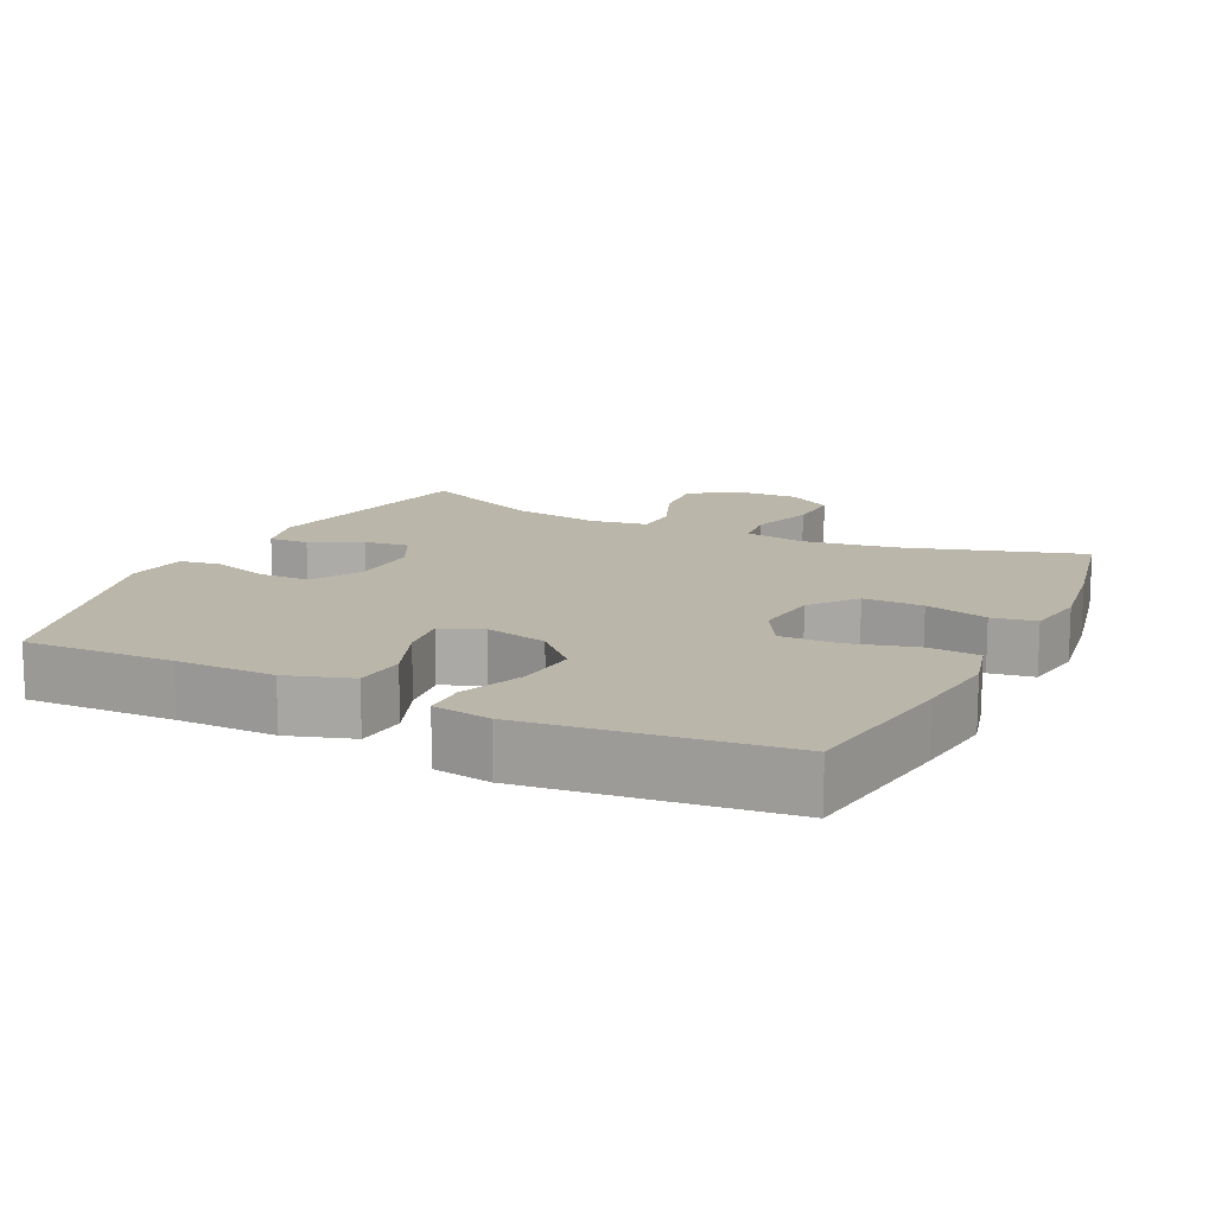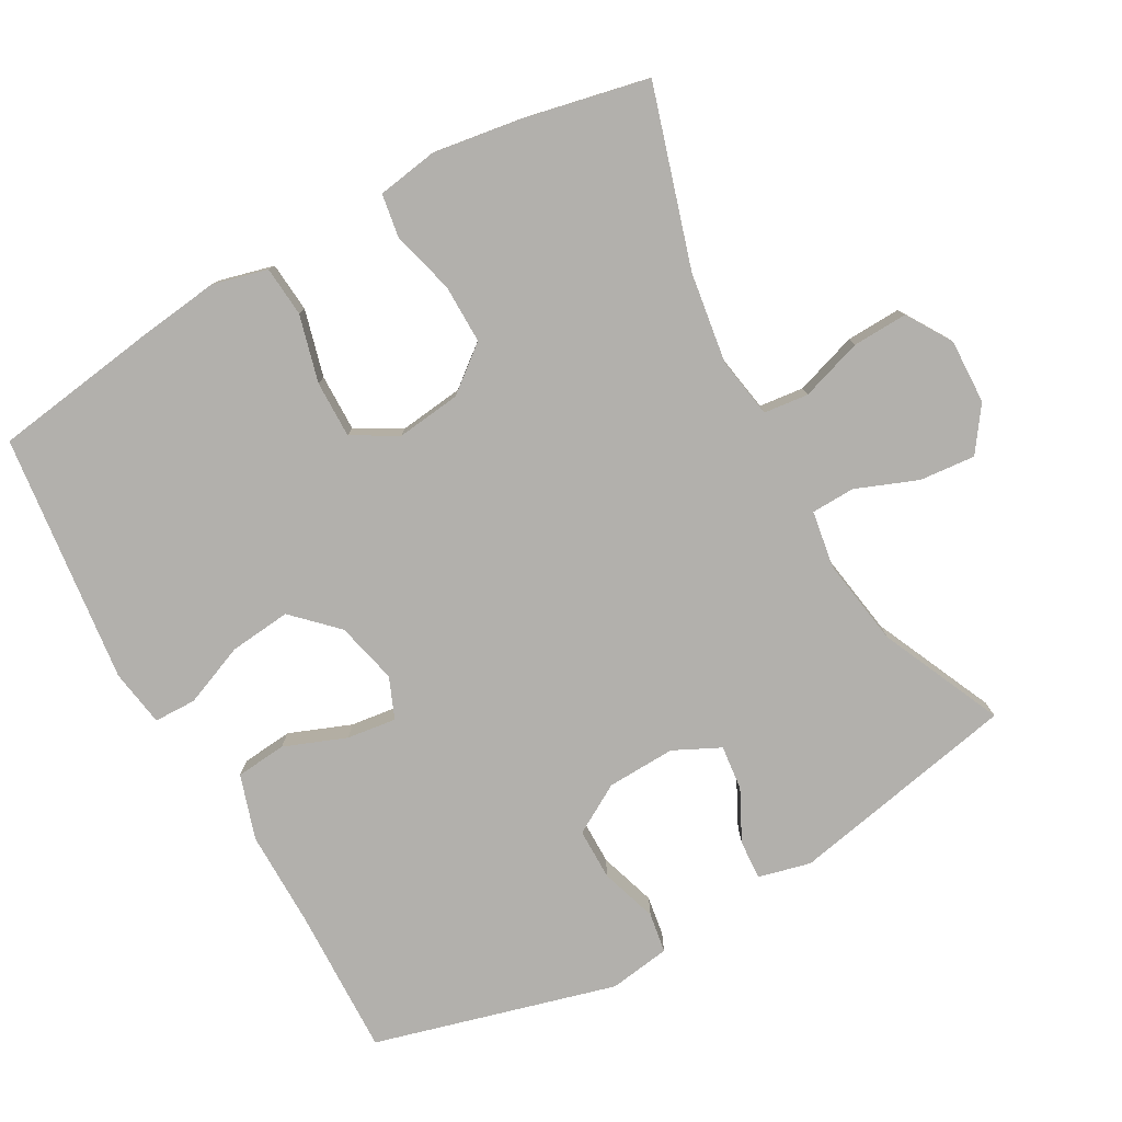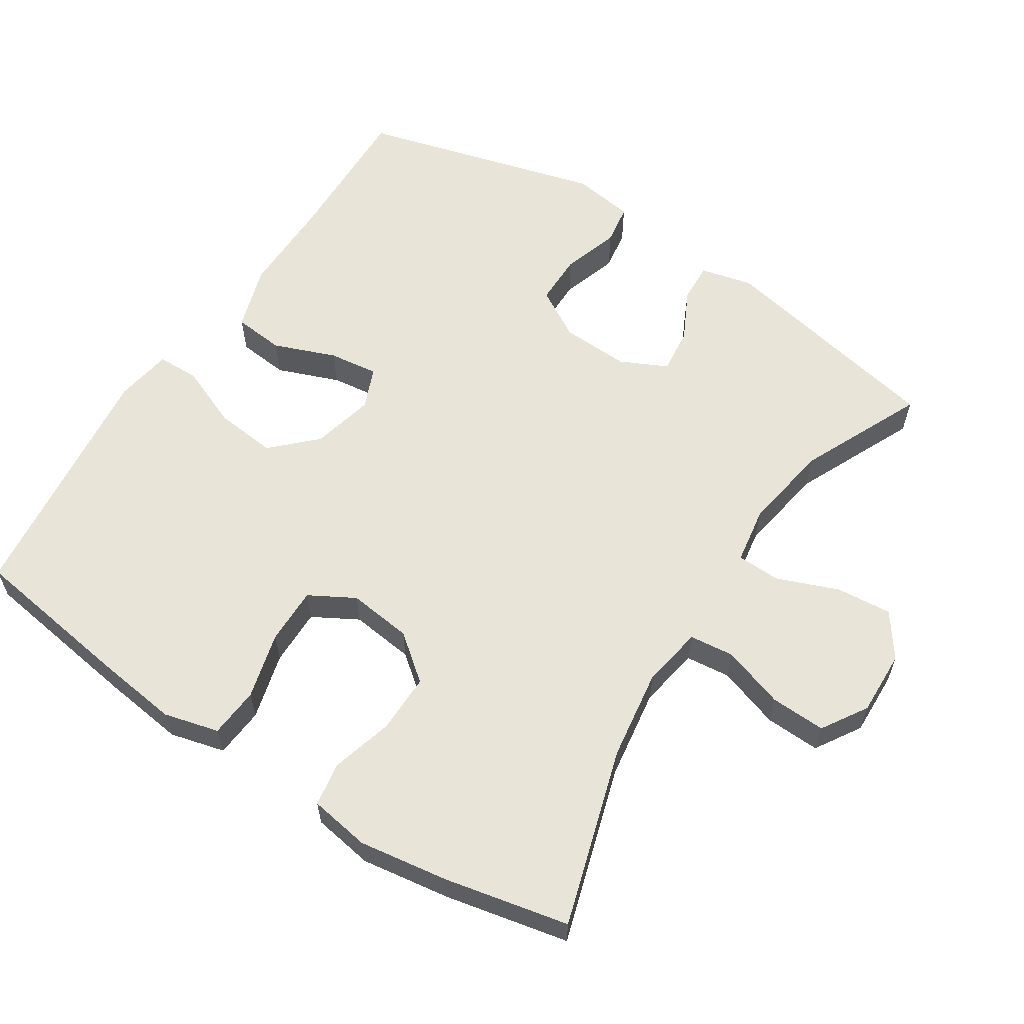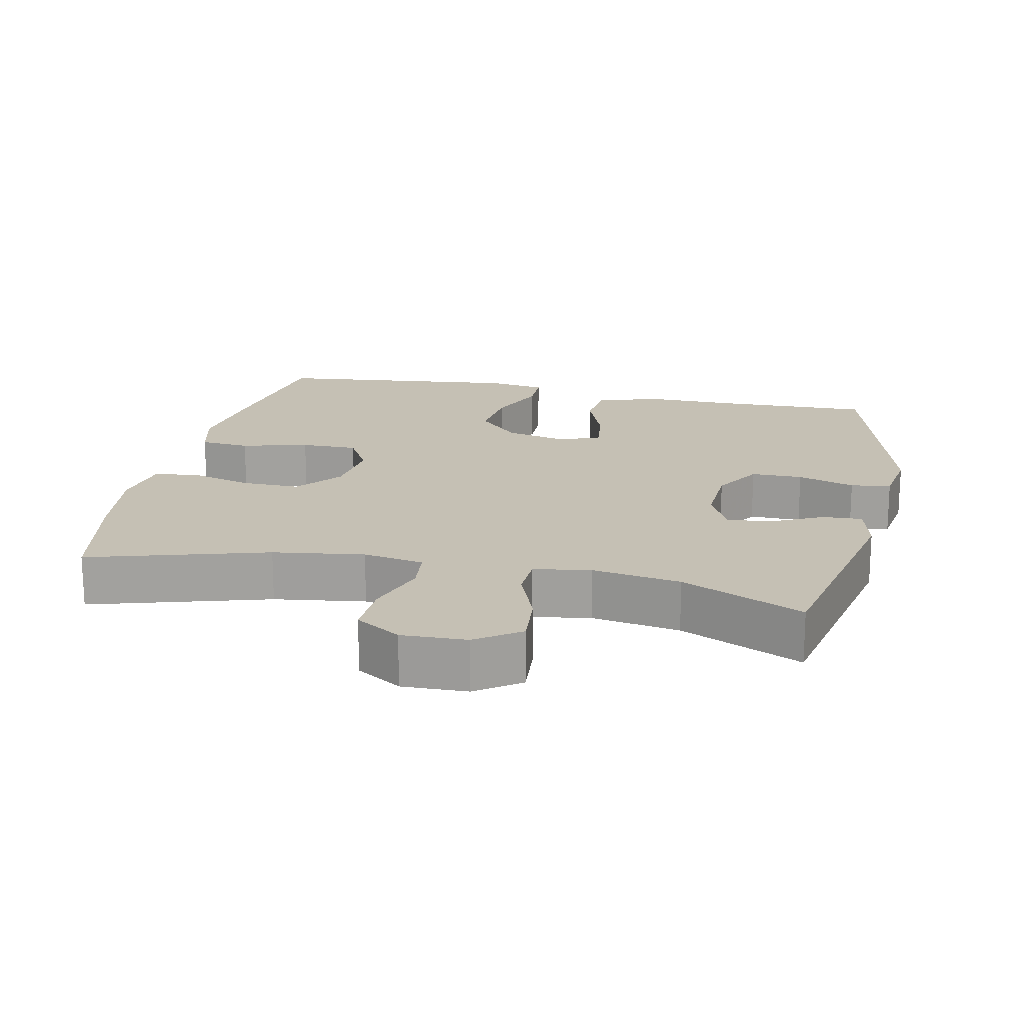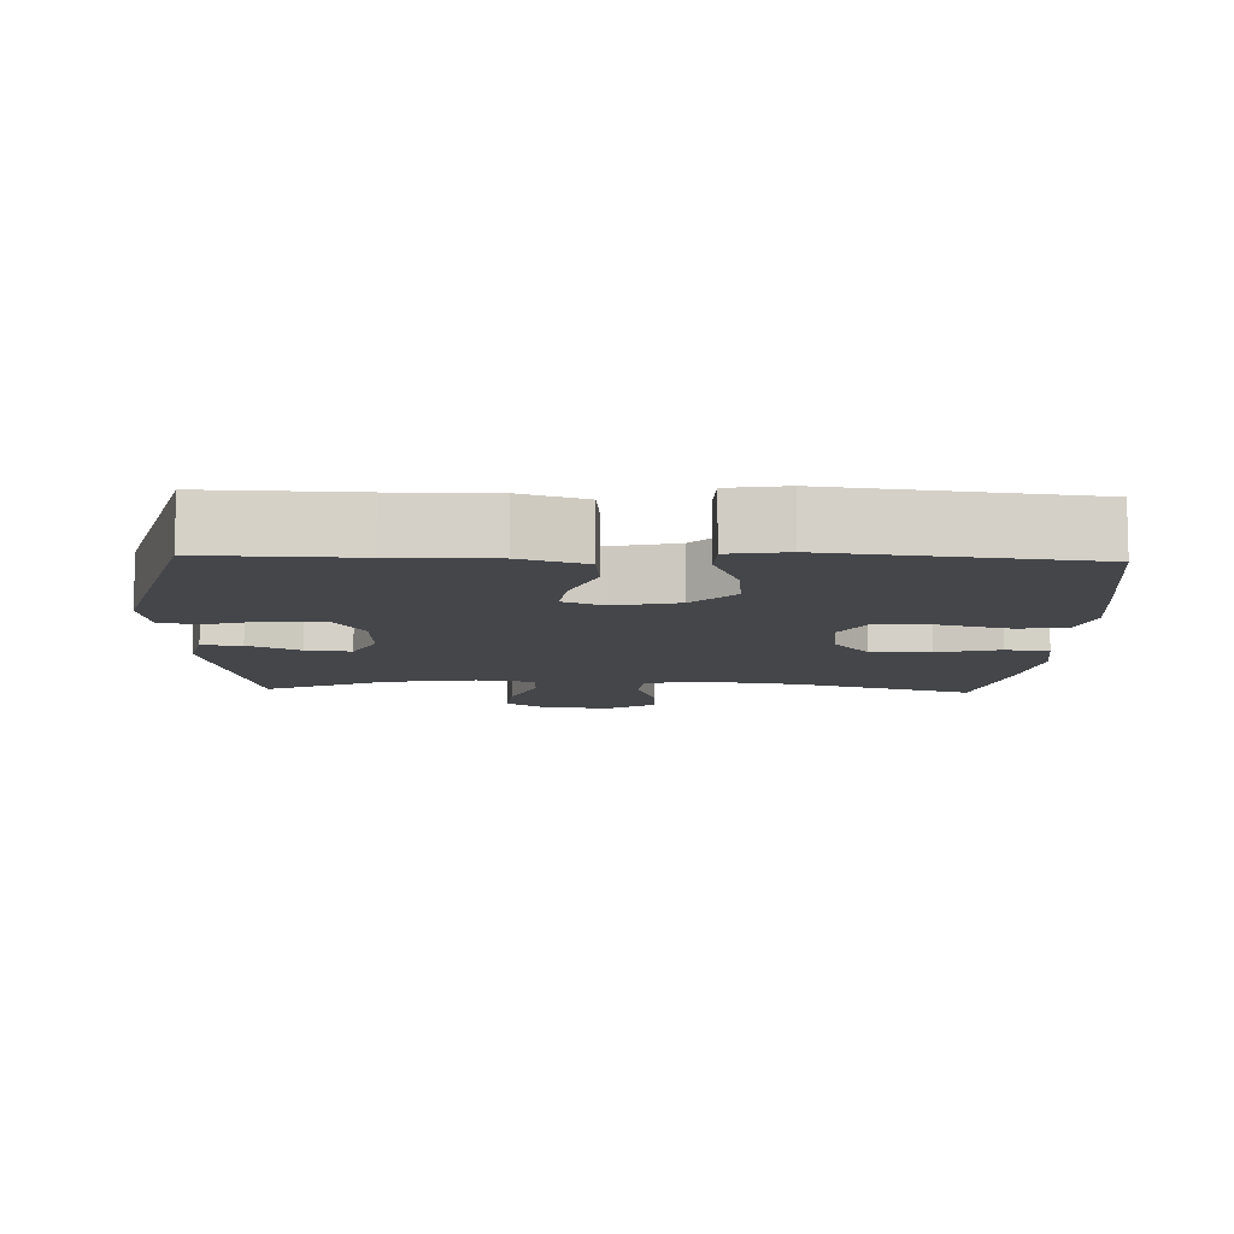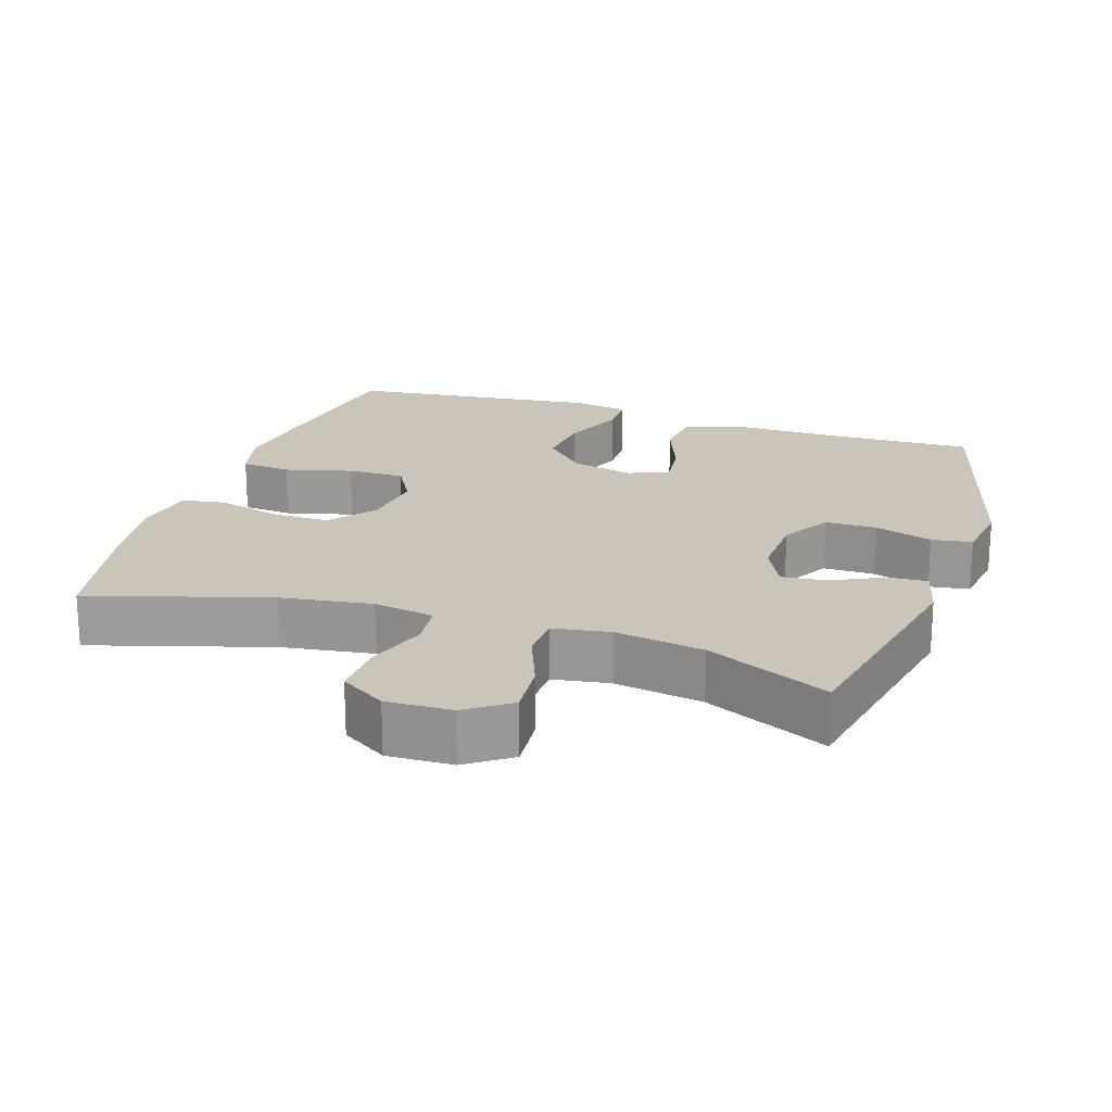
<metadata>
{"format":"obj","ext":"obj","renderer":"f3d","projection":"perspective","resolution":1024,"background":"white","views":[{"elev":13.9,"azim":25.8,"up":"+Y"},{"elev":-78.7,"azim":119.1,"up":"+Y"},{"elev":60.0,"azim":122.9,"up":"+Y"},{"elev":18.3,"azim":-167.7,"up":"+Y"},{"elev":-9.6,"azim":-2.1,"up":"+Y"},{"elev":20.4,"azim":-161.8,"up":"+Y"}]}
</metadata>
<code>
v 0.5 0.07 0.5
v 0.534 0.07 0.268
v 0.549 0.07 0.15
v 0.529 0.07 0.072
v 0.458 0.07 0.066
v 0.363 0.07 0.091
v 0.282 0.07 0.092
v 0.246 0.07 0.028
v 0.257 0.07 -0.063
v 0.308 0.07 -0.127
v 0.392 0.07 -0.126
v 0.48 0.07 -0.102
v 0.542 0.07 -0.112
v 0.556 0.07 -0.198
v 0.537 0.07 -0.325
v 0.5 0.07 -0.5
v 0.248 0.07 -0.424
v 0.119 0.07 -0.405
v 0.033 0.07 -0.42
v 0.026 0.07 -0.483
v 0.055 0.07 -0.571
v 0.058 0.07 -0.649
v -0.006 0.07 -0.689
v -0.098 0.07 -0.686
v -0.16 0.07 -0.642
v -0.153 0.07 -0.563
v -0.119 0.07 -0.476
v -0.121 0.07 -0.414
v -0.202 0.07 -0.401
v -0.327 0.07 -0.421
v -0.5 0.07 -0.5
v -0.566 0.07 -0.174
v -0.548 0.07 -0.1
v -0.492 0.07 -0.103
v -0.42 0.07 -0.139
v -0.356 0.07 -0.146
v -0.324 0.07 -0.08
v -0.328 0.07 0.017
v -0.369 0.07 0.087
v -0.442 0.07 0.087
v -0.523 0.07 0.061
v -0.58 0.07 0.07
v -0.593 0.07 0.157
v -0.5 0.07 0.5
v -0.29 0.07 0.494
v -0.152 0.07 0.495
v -0.061 0.07 0.466
v -0.054 0.07 0.394
v -0.088 0.07 0.306
v -0.097 0.07 0.236
v -0.039 0.07 0.212
v 0.049 0.07 0.233
v 0.108 0.07 0.293
v 0.099 0.07 0.38
v 0.063 0.07 0.468
v 0.064 0.07 0.528
v 0.145 0.07 0.541
v 0.5 0 0.5
v 0.534 0 0.268
v 0.549 0 0.15
v 0.529 0 0.072
v 0.458 0 0.066
v 0.363 0 0.091
v 0.282 0 0.092
v 0.246 0 0.028
v 0.257 0 -0.063
v 0.308 0 -0.127
v 0.392 0 -0.126
v 0.48 0 -0.102
v 0.542 0 -0.112
v 0.556 0 -0.198
v 0.537 0 -0.325
v 0.5 0 -0.5
v 0.248 0 -0.424
v 0.119 0 -0.405
v 0.033 0 -0.42
v 0.026 0 -0.483
v 0.055 0 -0.571
v 0.058 0 -0.649
v -0.006 0 -0.689
v -0.098 0 -0.686
v -0.16 0 -0.642
v -0.153 0 -0.563
v -0.119 0 -0.476
v -0.121 0 -0.414
v -0.202 0 -0.401
v -0.327 0 -0.421
v -0.5 0 -0.5
v -0.566 0 -0.174
v -0.548 0 -0.1
v -0.492 0 -0.103
v -0.42 0 -0.139
v -0.356 0 -0.146
v -0.324 0 -0.08
v -0.328 0 0.017
v -0.369 0 0.087
v -0.442 0 0.087
v -0.523 0 0.061
v -0.58 0 0.07
v -0.593 0 0.157
v -0.5 0 0.5
v -0.29 0 0.494
v -0.152 0 0.495
v -0.061 0 0.466
v -0.054 0 0.394
v -0.088 0 0.306
v -0.097 0 0.236
v -0.039 0 0.212
v 0.049 0 0.233
v 0.108 0 0.293
v 0.099 0 0.38
v 0.063 0 0.468
v 0.064 0 0.528
v 0.145 0 0.541
f 4 5 6
f 3 4 6
f 2 3 6
f 1 2 6
f 57 1 6
f 56 57 6
f 55 56 6
f 54 55 6
f 53 54 6 7
f 52 53 7 8
f 51 52 8 9
f 50 51 9 10
f 47 48 49
f 46 47 49
f 45 46 49
f 45 49 50
f 44 45 50
f 43 44 50
f 42 43 50
f 41 42 50
f 40 41 50
f 39 40 50
f 38 39 50 10
f 33 34 35
f 32 33 35
f 31 32 35
f 30 31 35
f 29 30 35 36
f 28 29 36 37
f 25 26 27
f 24 25 27
f 23 24 27
f 22 23 27
f 21 22 27
f 20 21 27
f 19 20 27 28
f 37 38 10
f 28 37 10
f 19 28 10
f 18 19 10
f 15 16 17
f 14 15 17
f 13 14 17
f 12 13 17
f 11 12 17
f 10 11 17 18
f 63 62 61
f 63 61 60
f 63 60 59
f 63 59 58
f 63 58 114
f 63 114 113
f 63 113 112
f 63 112 111
f 64 63 111 110
f 65 64 110 109
f 66 65 109 108
f 67 66 108 107
f 106 105 104
f 106 104 103
f 106 103 102
f 107 106 102
f 107 102 101
f 107 101 100
f 107 100 99
f 107 99 98
f 107 98 97
f 107 97 96
f 67 107 96 95
f 92 91 90
f 92 90 89
f 92 89 88
f 92 88 87
f 93 92 87 86
f 94 93 86 85
f 84 83 82
f 84 82 81
f 84 81 80
f 84 80 79
f 84 79 78
f 84 78 77
f 85 84 77 76
f 67 95 94
f 67 94 85
f 67 85 76
f 67 76 75
f 74 73 72
f 74 72 71
f 74 71 70
f 74 70 69
f 74 69 68
f 75 74 68 67
f 1 58 59 2
f 2 59 60 3
f 3 60 61 4
f 4 61 62 5
f 5 62 63 6
f 6 63 64 7
f 7 64 65 8
f 8 65 66 9
f 9 66 67 10
f 10 67 68 11
f 11 68 69 12
f 12 69 70 13
f 13 70 71 14
f 14 71 72 15
f 15 72 73 16
f 16 73 74 17
f 17 74 75 18
f 18 75 76 19
f 19 76 77 20
f 20 77 78 21
f 21 78 79 22
f 22 79 80 23
f 23 80 81 24
f 24 81 82 25
f 25 82 83 26
f 26 83 84 27
f 27 84 85 28
f 28 85 86 29
f 29 86 87 30
f 30 87 88 31
f 31 88 89 32
f 32 89 90 33
f 33 90 91 34
f 34 91 92 35
f 35 92 93 36
f 36 93 94 37
f 37 94 95 38
f 38 95 96 39
f 39 96 97 40
f 40 97 98 41
f 41 98 99 42
f 42 99 100 43
f 43 100 101 44
f 44 101 102 45
f 45 102 103 46
f 46 103 104 47
f 47 104 105 48
f 48 105 106 49
f 49 106 107 50
f 50 107 108 51
f 51 108 109 52
f 52 109 110 53
f 53 110 111 54
f 54 111 112 55
f 55 112 113 56
f 56 113 114 57
f 57 114 58 1

</code>
